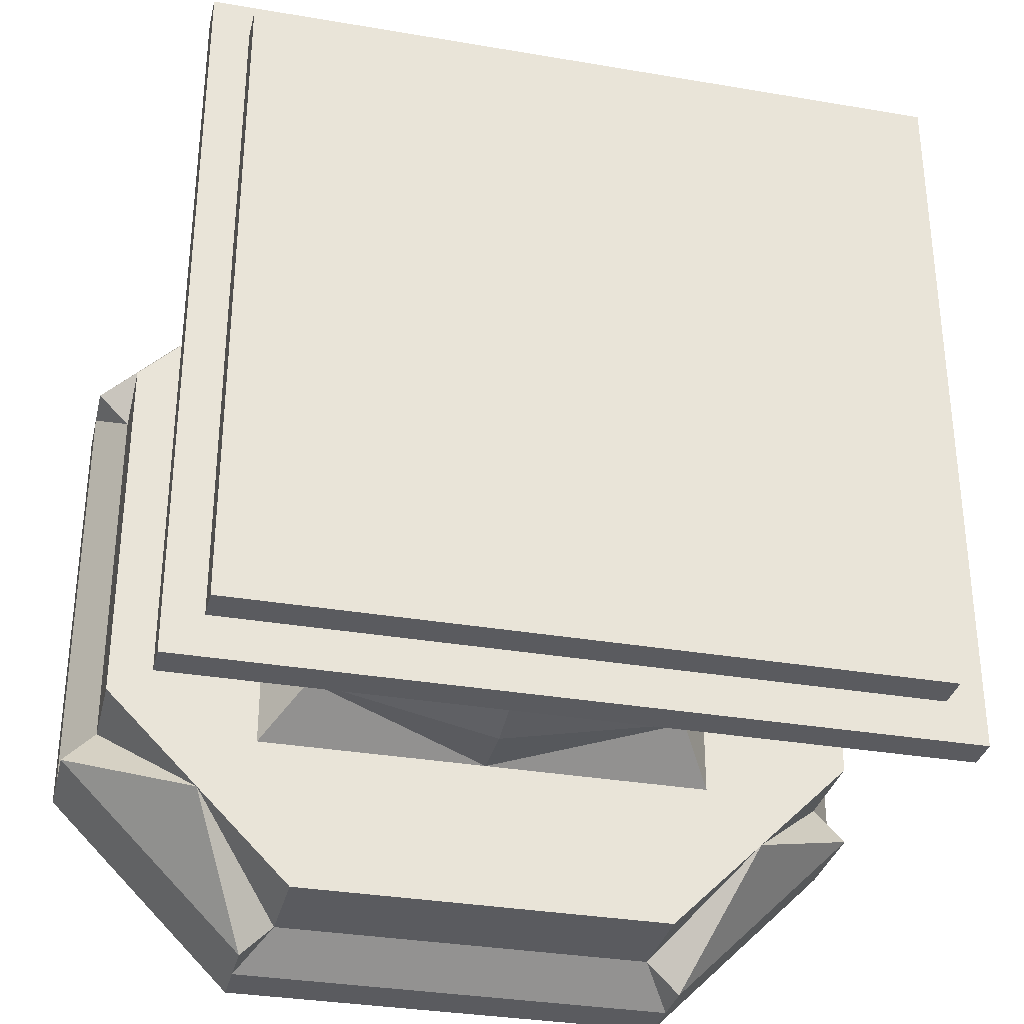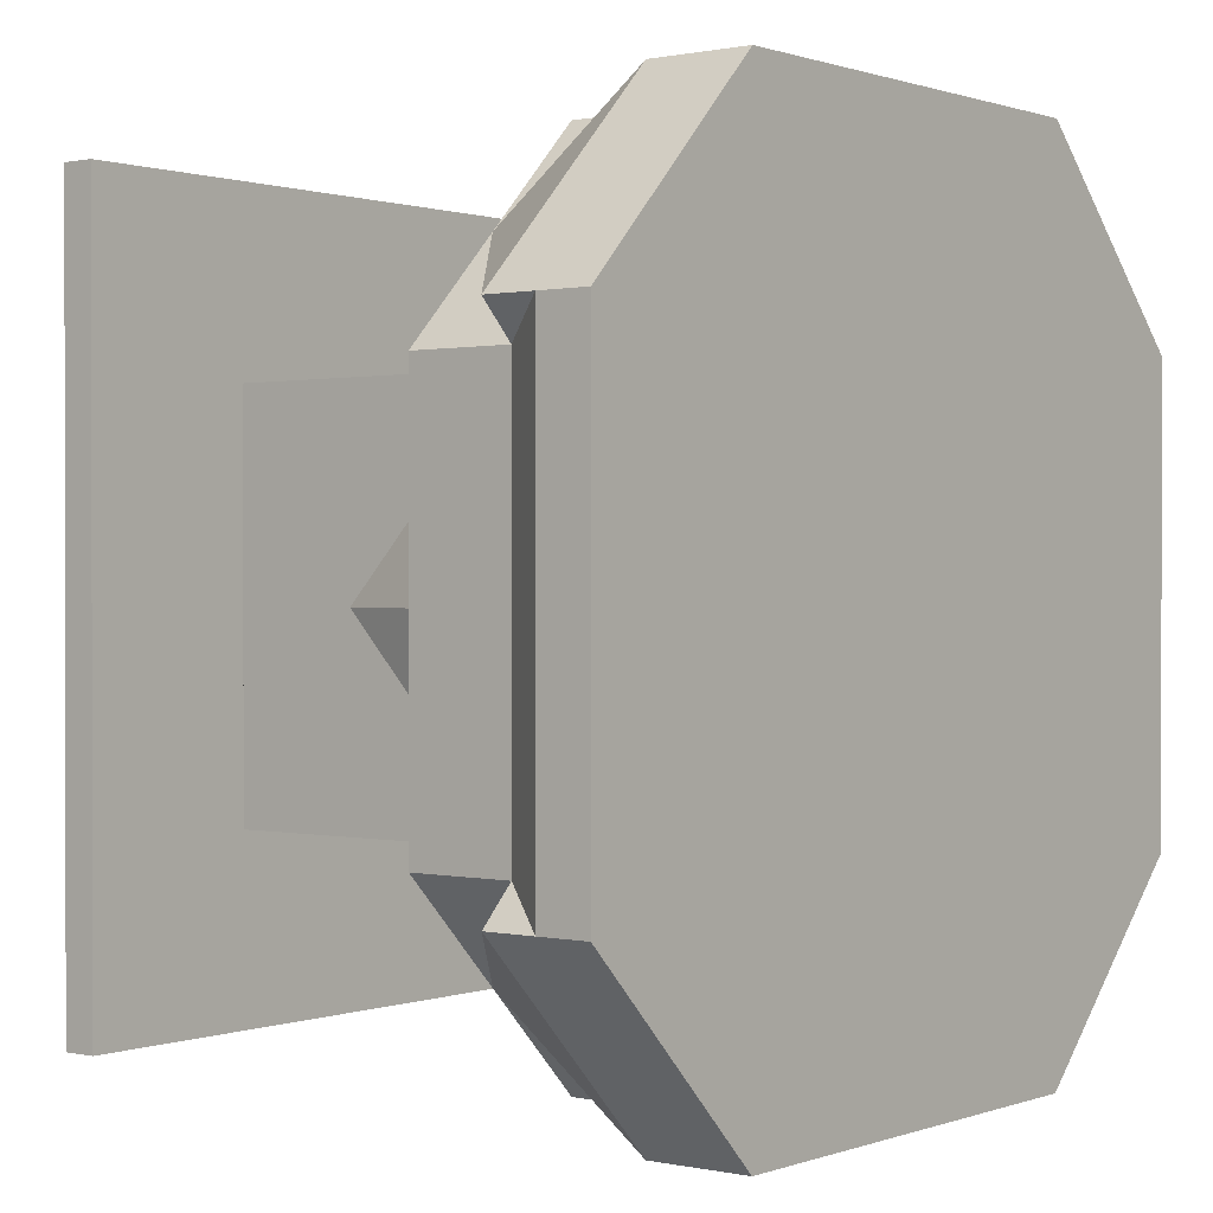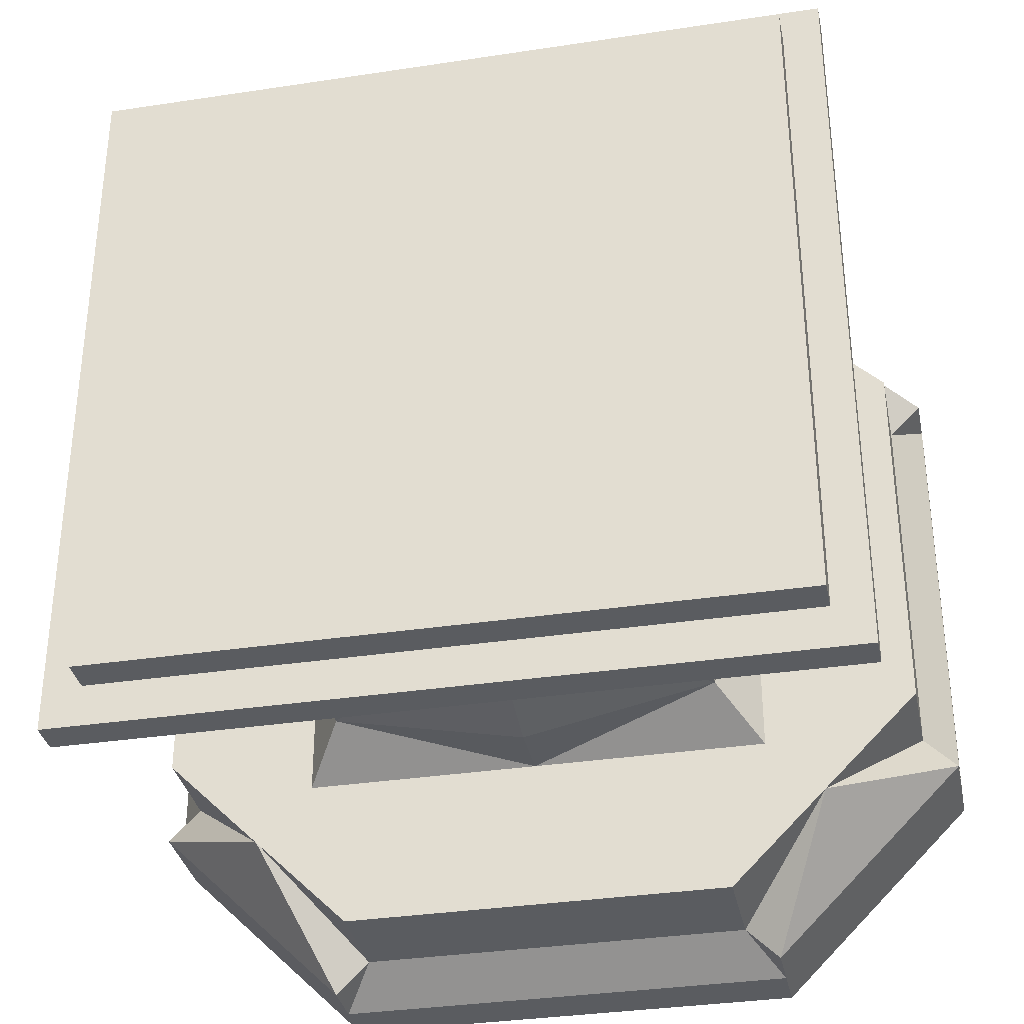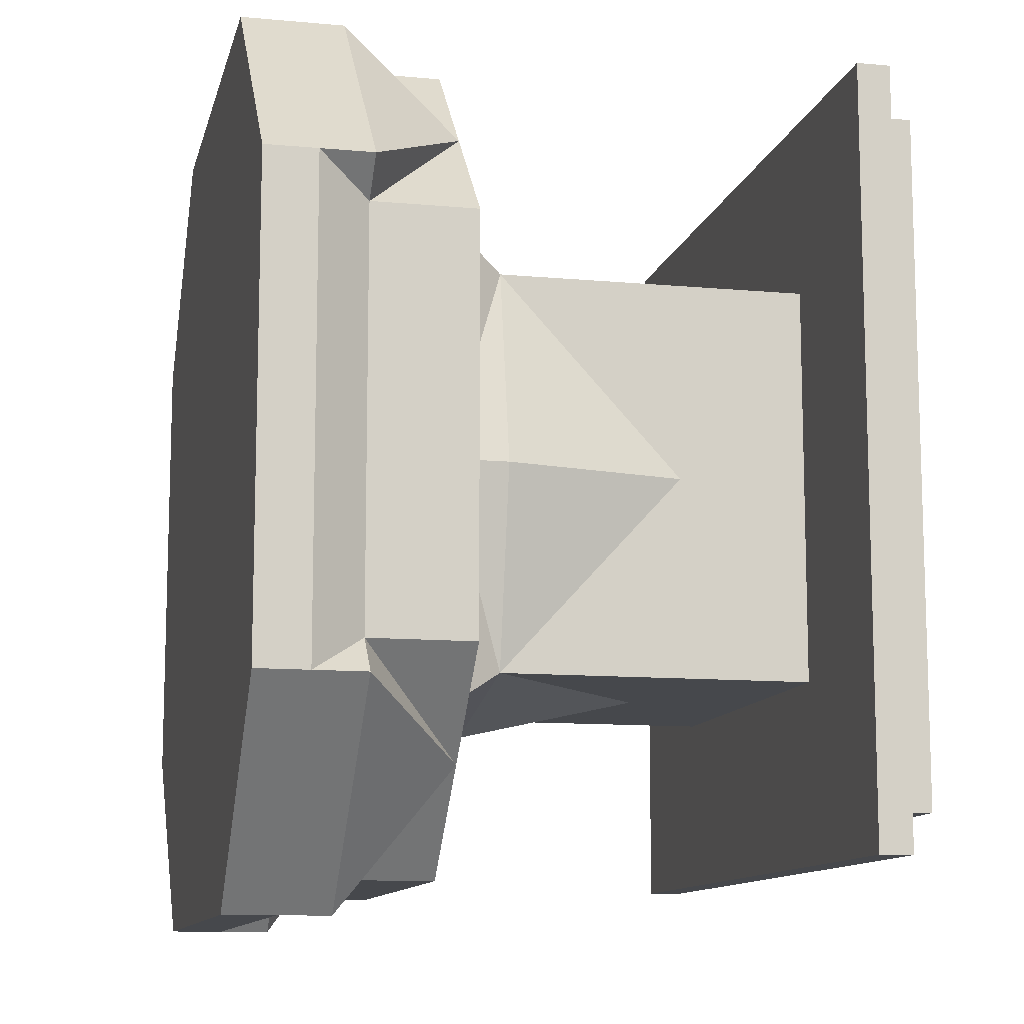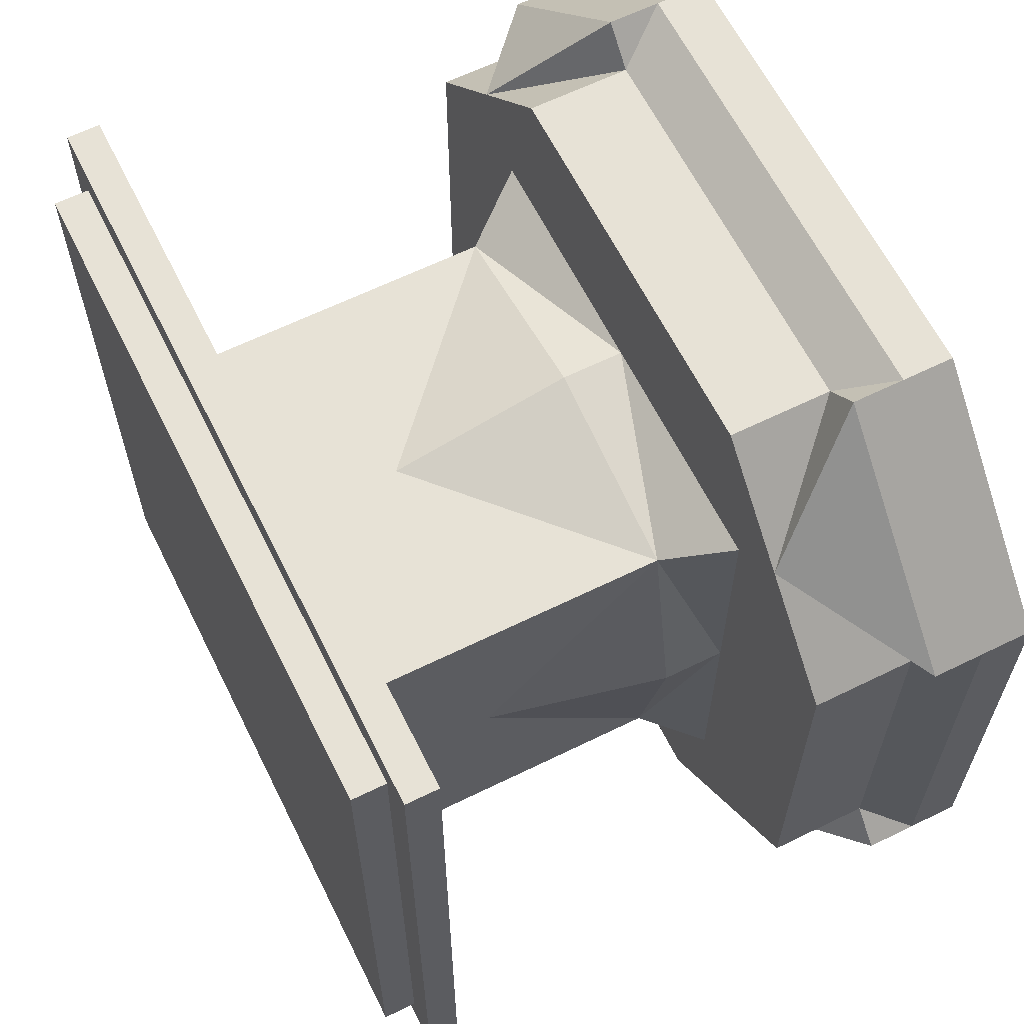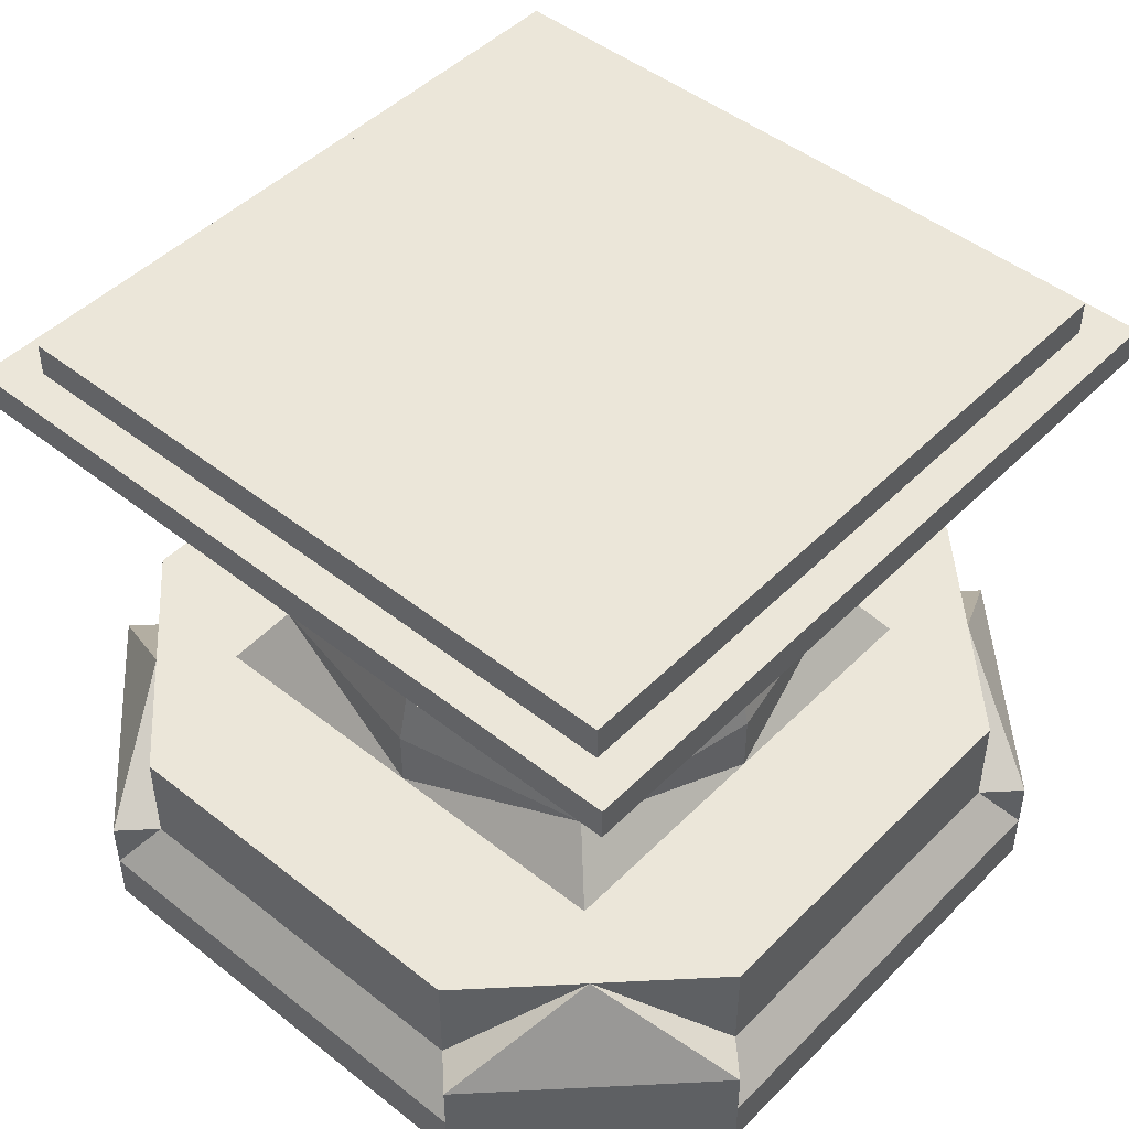
<metadata>
{"format":"obj","ext":"obj","renderer":"f3d","projection":"perspective","resolution":1024,"background":"white","views":[{"elev":-32.8,"azim":166.7,"up":"+Z"},{"elev":0.6,"azim":-52.0,"up":"+Z"},{"elev":-34.2,"azim":-168.4,"up":"+Z"},{"elev":-11.3,"azim":77.3,"up":"+Z"},{"elev":63.1,"azim":-116.4,"up":"+Z"},{"elev":47.1,"azim":-48.2,"up":"+Y"}]}
</metadata>
<code>
v  0.1056 0.708 0.8924
v  0.0616 0.708 0.1096
v  0.0616 0.708 0.8924
v  0.1056 0.708 0.1096
v  0.9376 0.708 0.9376
v  0.8936 0.708 0.8924
v  0.0616 0.708 0.0616
v  0.8936 0.708 0.0616
v  0.8936 0.708 0.1096
v  0.9376 0.708 0.1096
v  0.9376 0.708 0.0616
v  0.9376 0.708 0.8924
v  0.0616 0.708 0.9376
v  0.0616 0.6695 0.9376
v  0.0616 0.6695 0.0616
v  0.9376 0.6695 0.0616
v  0.9376 0.6695 0.9376
v  0.2696 0.6695 0.2696
v  0.3846 0.6695 0.2696
v  0.2696 0.6695 0.7296
v  0.2696 0.6695 0.4996
v  0.4996 0.6695 0.7296
v  0.7296 0.6695 0.7296
v  0.7296 0.6695 0.4996
v  0.7296 0.6695 0.2696
v  0.6146 0.6695 0.2696
v  0.4996 0.6695 0.2696
v  0.23 -0 0
v  0.0396 -0 0.2696
v  0 -0 0.23
v  0.0396 -0 0.7296
v  0.23 -0 0.9992
v  0.2696 -0 0.0396
v  0.7692 -0 0
v  0 -0 0.7692
v  0.2696 -0 0.9596
v  0.7692 -0 0.9992
v  0.7296 -0 0.0396
v  0.7296 -0 0.9596
v  0.9596 -0 0.7296
v  0.9992 -0 0.7692
v  0.9992 -0 0.23
v  0.9596 -0 0.2696
v  0.115 0.118 0.8842
v  0.23 0.059 0.9992
v  0.23 0.118 0.9992
v  0 0.118 0.7692
v  0 0.059 0.7692
v  0 0.059 0.23
v  0.23 0.059 0
v  0 0.118 0.23
v  0.23 0.118 0
v  0.115 0.118 0.115
v  0.9992 0.059 0.23
v  0.9992 0.118 0.23
v  0.8842 0.118 0.115
v  0.7692 0.118 0
v  0.7692 0.059 0
v  0.7692 0.059 0.9992
v  0.7692 0.118 0.9992
v  0.8842 0.118 0.8842
v  0.9992 0.118 0.7692
v  0.9992 0.059 0.7692
v  0.2696 0.118 0.9596
v  0.0396 0.118 0.7296
v  0.0396 0.118 0.2696
v  0.2696 0.118 0.0396
v  0.7296 0.118 0.0396
v  0.9596 0.118 0.2696
v  0.9596 0.118 0.7296
v  0.7296 0.118 0.9596
v  0.1056 0.748 0.1096
v  0.8936 0.708 0.1096
v  0.1056 0.708 0.1096
v  0.8936 0.748 0.1096
v  0.1056 0.708 0.8924
v  0.1056 0.748 0.8924
v  0.8936 0.748 0.8924
v  0.8936 0.708 0.8924
v  0.8446 0.236 0.8446
v  0.7296 0.236 0.7776
v  0.7296 0.236 0.9596
v  0.7776 0.236 0.7776
v  0.7776 0.236 0.4996
v  0.9596 0.236 0.4996
v  0.9596 0.236 0.7296
v  0.4996 0.236 0.7776
v  0.4996 0.236 0.9596
v  0.2216 0.236 0.7776
v  0.2696 0.236 0.9596
v  0.1546 0.236 0.8446
v  0.2216 0.236 0.7296
v  0.0396 0.236 0.7296
v  0.0396 0.236 0.4996
v  0.2216 0.236 0.4996
v  0.0396 0.236 0.2696
v  0.1546 0.236 0.1546
v  0.2216 0.236 0.2216
v  0.2696 0.236 0.0396
v  0.2696 0.236 0.2216
v  0.4996 0.236 0.2216
v  0.4996 0.236 0.0396
v  0.7776 0.236 0.2216
v  0.7296 0.236 0.0396
v  0.9596 0.236 0.2696
v  0.7776 0.236 0.2696
v  0.8446 0.236 0.1546
v  0.7296 0.3084 0.7296
v  0.7595 0.2633 0.413
v  0.7296 0.3084 0.2696
v  0.2696 0.3084 0.7296
v  0.7776 0.3084 0.4996
v  0.4996 0.3084 0.7776
v  0.2397 0.2633 0.413
v  0.2696 0.3084 0.2696
v  0.5862 0.2633 0.2397
v  0.7296 0.52 0.4996
v  0.4996 0.52 0.7296
v  0.2216 0.3084 0.4996
v  0.4996 0.3084 0.2216
v  0.7296 0.6694 0.7296
v  0.7296 0.6694 0.4996
v  0.7296 0.6694 0.2696
v  0.4996 0.6694 0.7296
v  0.2696 0.6694 0.7296
v  0.2696 0.52 0.4996
v  0.4996 0.52 0.2696
v  0.6146 0.4142 0.2696
v  0.2696 0.6694 0.4996
v  0.2696 0.6694 0.2696
v  0.3846 0.4142 0.2696
v  0.6146 0.6694 0.2696
v  0.4996 0.6694 0.2696
v  0.3846 0.6694 0.2696
g wood
f 1 2 3
f 2 1 4
f 3 5 1
f 1 5 6
f 4 7 2
f 7 4 8
f 8 4 9
f 10 8 9
f 8 10 11
f 12 9 6
f 9 12 10
f 6 5 12
f 5 3 13
f 3 14 13
f 14 3 15
f 15 3 2
f 15 2 7
f 16 5 17
f 5 16 12
f 12 16 10
f 10 16 11
f 5 14 17
f 14 5 13
f 7 16 15
f 16 7 11
f 11 7 8
f 15 18 14
f 18 15 16
f 18 16 19
f 20 14 18
f 20 18 21
f 14 20 17
f 17 20 22
f 17 22 23
f 17 23 16
f 24 16 23
f 25 16 24
f 26 16 25
f 27 16 26
f 19 16 27
f 28 29 30
f 29 28 31
f 32 31 28
f 32 28 33
f 34 33 28
f 29 35 30
f 35 29 31
f 31 32 35
f 32 33 36
f 36 37 32
f 36 33 38
f 33 34 38
f 36 38 39
f 37 36 39
f 39 34 37
f 37 34 40
f 37 40 41
f 39 38 34
f 42 43 34
f 40 34 43
f 42 40 43
f 40 42 41
f 44 45 46
f 45 44 32
f 32 44 35
f 35 44 47
f 35 47 48
f 49 28 30
f 28 49 50
f 50 49 51
f 50 51 52
f 52 51 53
f 34 54 42
f 54 34 55
f 55 34 56
f 56 34 57
f 57 34 58
f 41 59 37
f 59 41 60
f 60 41 61
f 61 41 62
f 62 41 63
f 59 32 37
f 32 59 45
f 64 46 45
f 65 48 47
f 49 35 48
f 35 49 30
f 51 49 66
f 52 67 50
f 50 34 28
f 34 50 58
f 57 58 68
f 69 54 55
f 42 63 41
f 63 42 54
f 62 63 70
f 71 59 60
f 71 45 59
f 45 71 64
f 65 49 48
f 49 65 66
f 67 58 50
f 58 67 68
f 54 70 63
f 70 54 69
g wool
f 72 73 74
f 73 72 75
f 72 76 77
f 76 72 74
f 73 78 79
f 78 73 75
f 78 76 79
f 76 78 77
f 78 72 77
f 72 78 75
g stone
f 80 81 82
f 81 80 83
f 83 80 84
f 84 80 85
f 85 80 86
f 87 82 81
f 82 87 88
f 89 90 87
f 87 90 88
f 90 89 91
f 92 91 89
f 91 92 93
f 92 94 93
f 94 92 95
f 95 96 94
f 96 95 97
f 97 95 98
f 97 98 99
f 99 98 100
f 101 99 100
f 99 101 102
f 103 102 101
f 102 103 104
f 105 103 106
f 103 105 107
f 104 103 107
f 106 85 105
f 85 106 84
f 80 82 71
f 86 80 70
f 69 86 70
f 86 69 85
f 85 69 105
f 84 108 83
f 106 109 84
f 109 106 103
f 103 110 109
f 108 81 83
f 81 108 87
f 111 89 87
f 82 64 71
f 64 82 90
f 90 82 88
f 80 71 60
f 62 70 80
f 107 105 69
f 104 107 68
f 112 108 84
f 113 87 108
f 65 91 93
f 91 64 90
f 111 92 89
f 92 111 95
f 98 95 114
f 98 114 115
f 80 60 61
f 80 61 62
f 55 107 69
f 99 68 67
f 68 99 104
f 104 99 102
f 116 103 101
f 110 103 116
f 100 115 101
f 115 100 98
f 109 112 84
f 112 109 110
f 117 108 112
f 118 113 108
f 111 87 113
f 94 65 93
f 65 94 66
f 66 94 96
f 91 65 47
f 64 91 46
f 95 111 119
f 56 107 55
f 107 56 57
f 107 57 68
f 99 67 97
f 97 66 96
f 120 116 101
f 116 120 110
f 110 117 112
f 117 121 108
f 121 117 122
f 110 122 117
f 122 110 123
f 121 118 108
f 118 121 124
f 118 125 111
f 125 118 124
f 118 111 113
f 91 47 44
f 91 44 46
f 119 111 126
f 119 114 95
f 114 119 115
f 67 52 97
f 120 101 115
f 127 128 120
f 110 120 128
f 97 51 66
f 129 111 125
f 111 129 126
f 130 126 129
f 126 130 115
f 115 119 126
f 97 52 53
f 97 53 51
f 131 120 115
f 120 131 127
f 127 132 128
f 132 127 133
f 134 127 131
f 127 134 133
f 123 128 132
f 128 123 110
f 131 130 134
f 130 131 115

</code>
